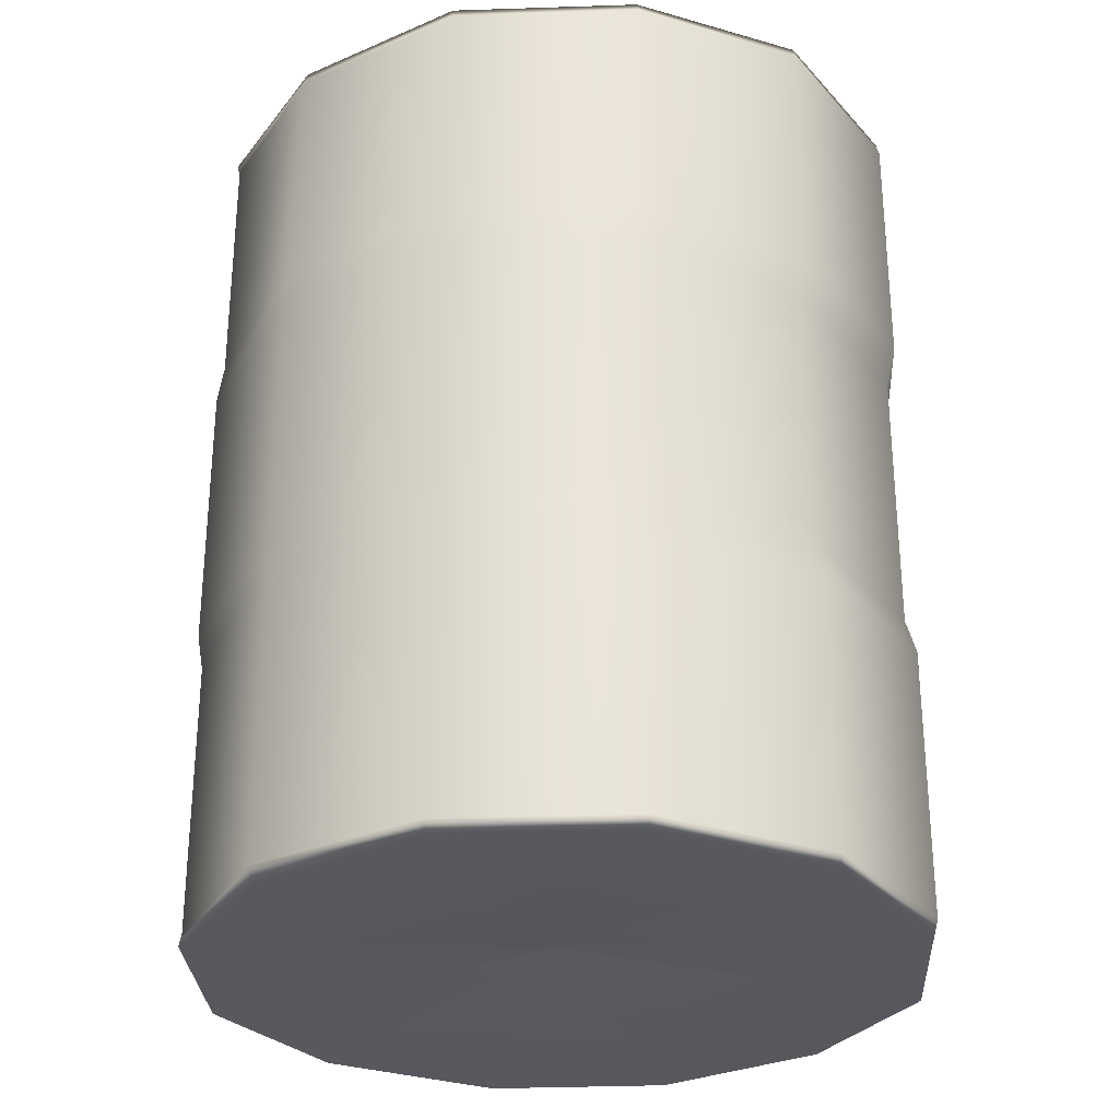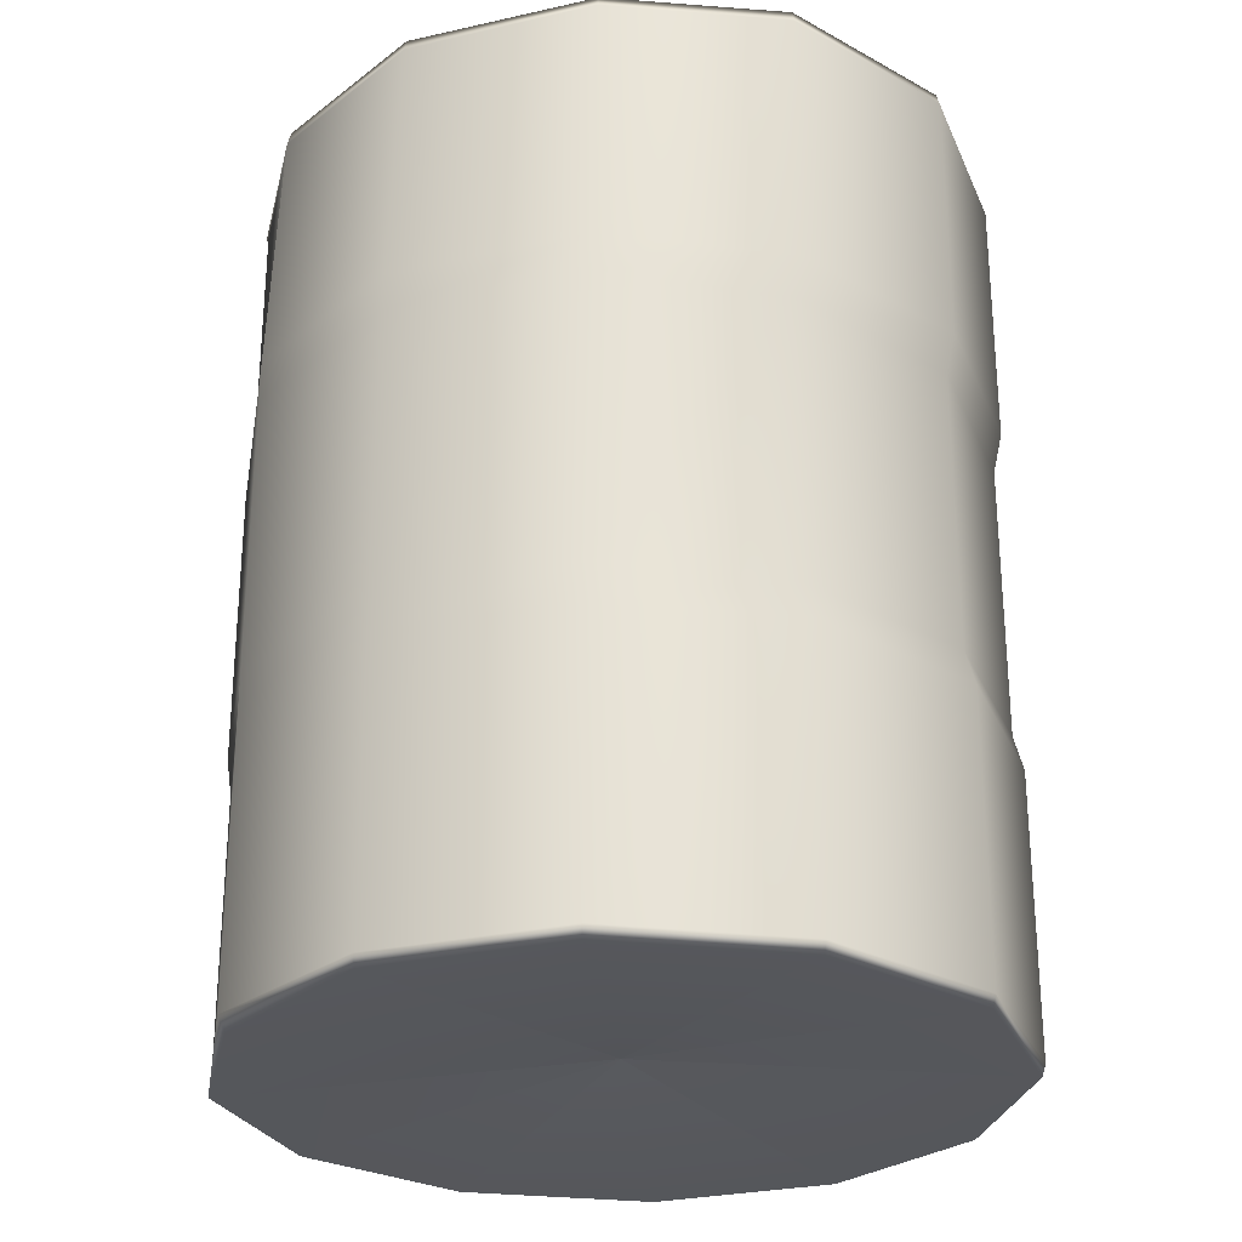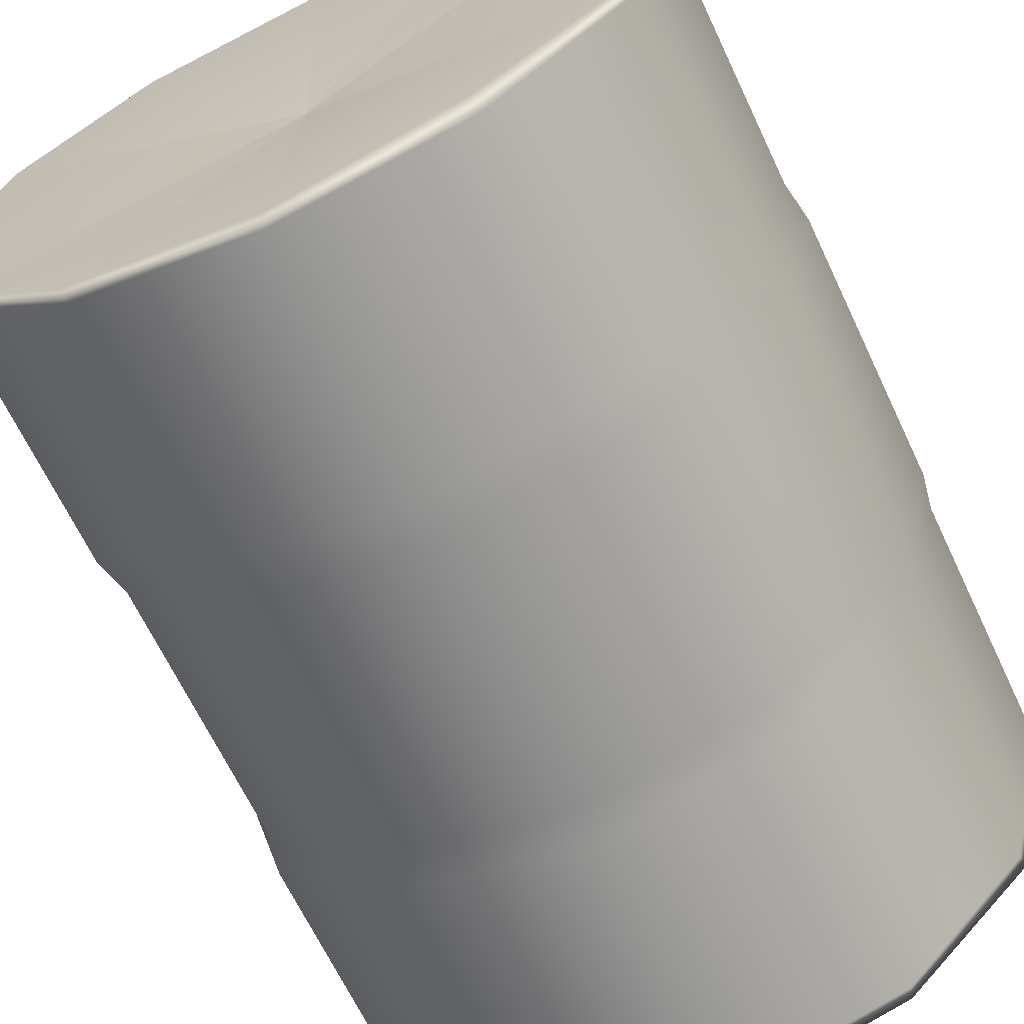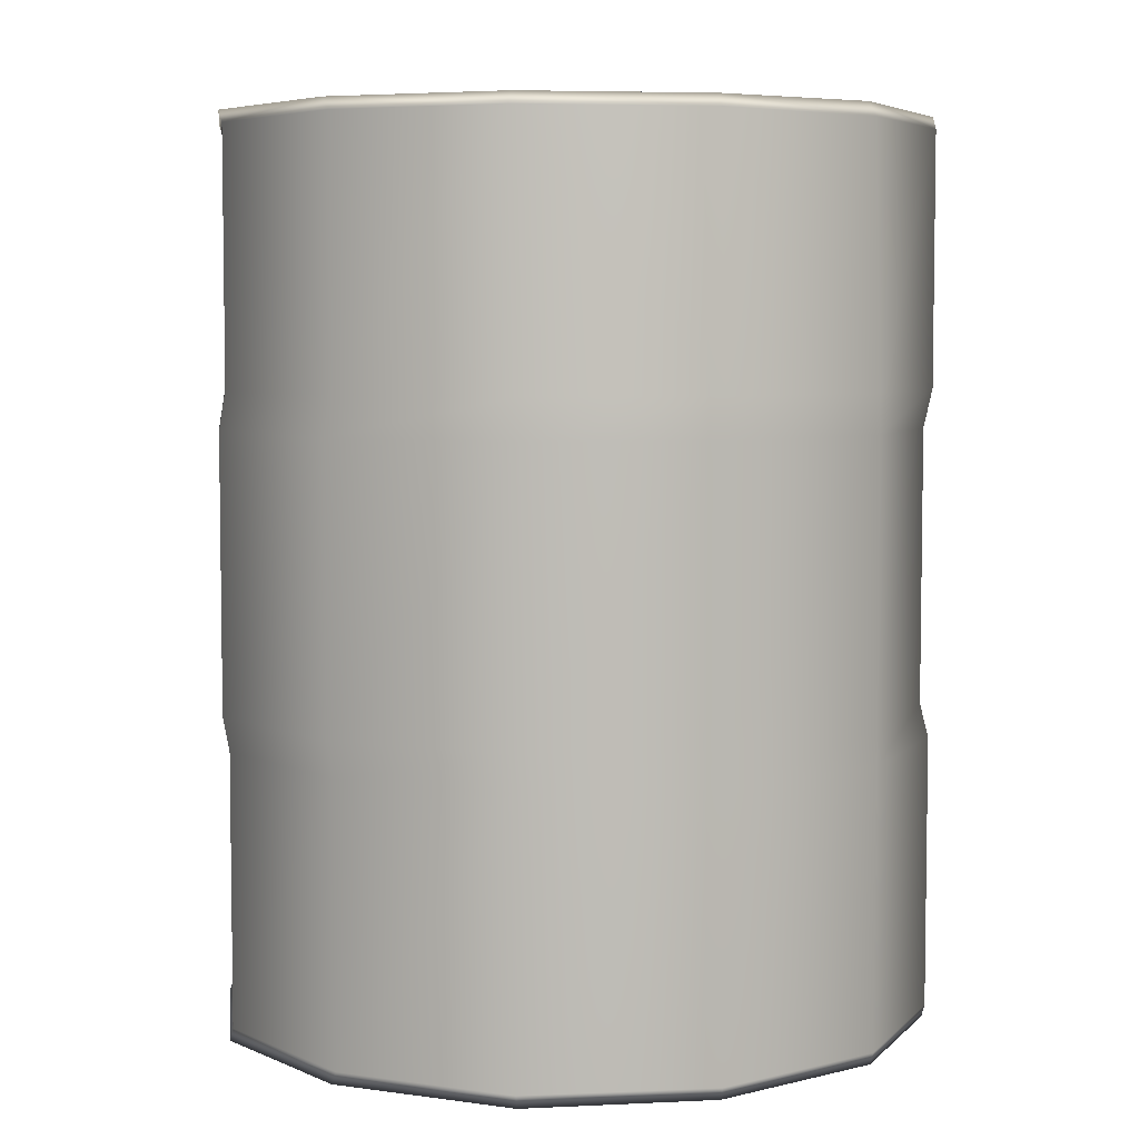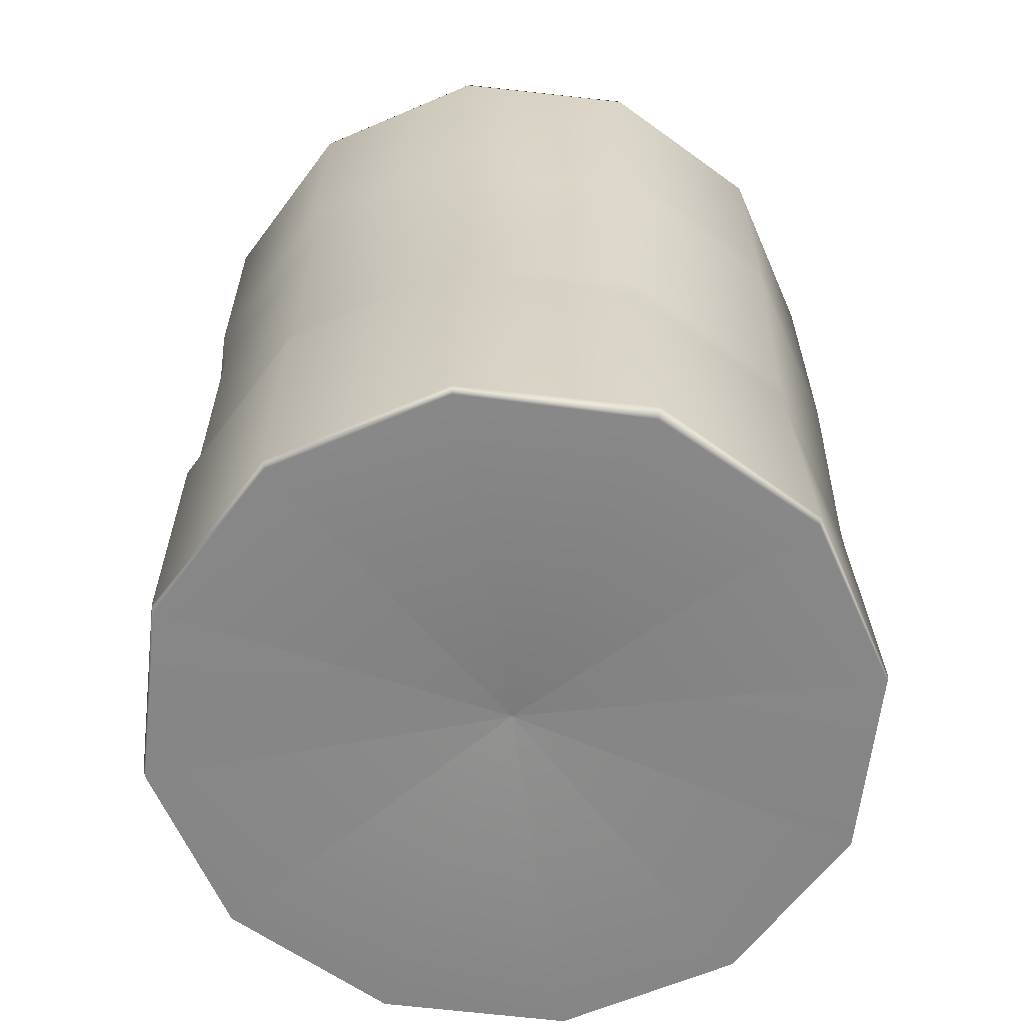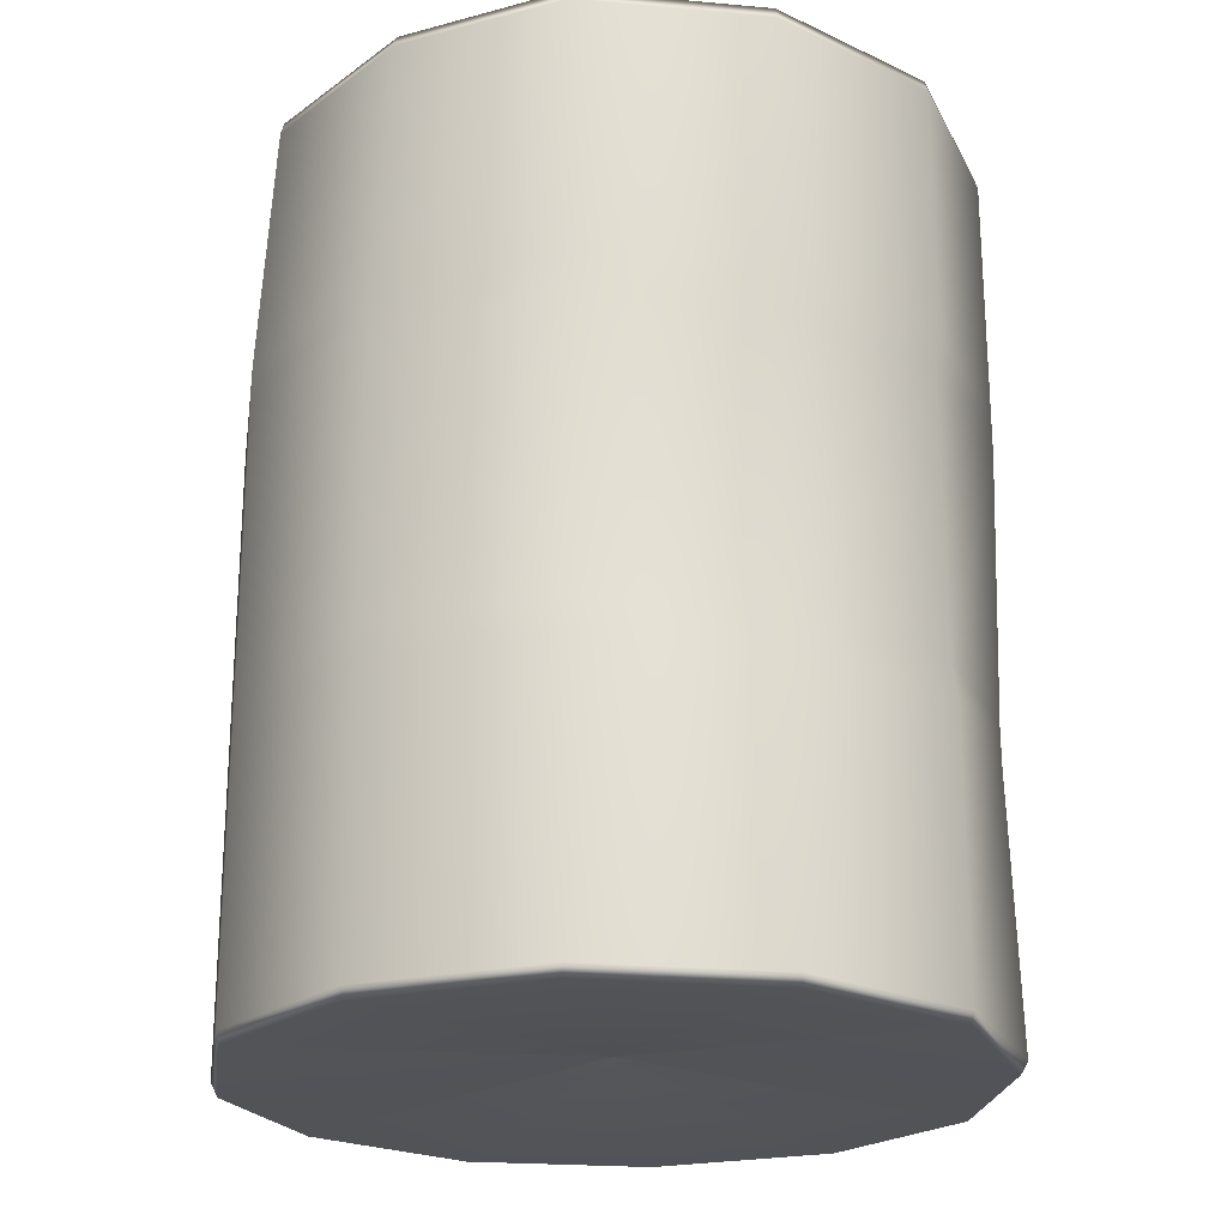
<metadata>
{"format":"obj","ext":"obj","renderer":"f3d","projection":"perspective","resolution":1024,"background":"white","views":[{"elev":-29.1,"azim":18.1,"up":"+Y"},{"elev":-27.1,"azim":34.6,"up":"+Y"},{"elev":-66.2,"azim":-154.7,"up":"+Z"},{"elev":5.4,"azim":-22.4,"up":"+Y"},{"elev":-62.2,"azim":128.5,"up":"+Y"},{"elev":-22.6,"azim":66.2,"up":"+Y"}]}
</metadata>
<code>
o model_2563
v 0.3433 0.9928 0.1982
v 0.3964 0.9928 0
v 0 0.9645 0
v -0.3392 0.7001 -0.2
v -0.2 0.7001 -0.3464
v -0.2 0.6572 -0.3464
v -0.3464 0.6572 -0.2
v -0.3928 0.7001 0
v -0.4 0.6572 0
v 0 0.6572 -0.4
v 0 0.7001 -0.4
v 0.2 0.7001 -0.3464
v 0.2 0.6572 -0.3464
v -0.3392 0.7001 0.2
v -0.3464 0.6572 0.2
v -0.2 0.7001 0.3464
v -0.2 0.6572 0.3464
v 0 0.7001 0.4
v 0 0.6572 0.4
v 0.2 0.7001 0.3464
v 0.2 0.6572 0.3464
v 0.3464 0.7001 0.2
v 0.2 0.7001 0.3464
v 0.2 0.6572 0.3464
v 0.3355 0.6572 0.2
v 0.4 0.7001 0
v 0.3891 0.6572 0
v 0.3464 0.7001 -0.2
v 0.3355 0.6572 -0.2
v -0.2 0.3148 -0.3357
v -0.3392 0.3148 -0.2
v -0.3464 0.3537 -0.2
v -0.2 0.3537 -0.3357
v -0.4 0.3537 0
v -0.3928 0.3148 0
v 0 0.3537 -0.3893
v 0 0.3148 -0.3893
v -0.3464 0.3537 0.2
v -0.3392 0.3148 0.2
v -0.2 0.3537 0.3464
v -0.2 0.3148 0.3464
v 0 0.3537 0.4
v 0 0.3148 0.4
v 0.2 0.3537 0.3464
v 0.2 0.3148 0.3464
v 0.3355 0.3537 0.2
v 0.2 0.3537 0.3464
v 0.2 0.3148 0.3464
v 0.3464 0.3148 0.2
v 0.3891 0.3537 0
v 0.4 0.3148 0
v 0.3355 0.3537 -0.2
v 0.3464 0.3148 -0.2
v 0.2 0.3537 -0.3357
v 0.2 0.3148 -0.3357
v 0.3433 0.9928 -0.1982
v 0.3433 0.9928 -0.1982
v 0.3464 0.9799 -0.2
v 0.2 0.9799 -0.3464
v 0.1982 0.9928 -0.3433
v 0.3964 0.9928 0
v 0.4 0.9799 0
v 0 0.9799 -0.4
v 0 0.9928 -0.3964
v -0.2 0.9799 -0.3464
v -0.196 0.9955 -0.3395
v -0.3392 0.9799 -0.2
v -0.3433 0.9928 -0.1982
v -0.3928 0.9799 0
v -0.3964 0.9928 0
v -0.3392 0.9799 0.2
v -0.3437 0.9926 0.1977
v -0.2 0.9799 0.3303
v -0.1959 0.9928 0.3294
v 0 0.9799 0.3839
v 0 0.9928 0.3802
v 0.2 0.9799 0.3303
v 0.196 0.9955 0.3234
v 0.196 0.9955 0.3234
v 0.2 0.9799 0.3303
v 0.3464 0.9799 0.2
v 0.3433 0.9928 0.1982
v -0.2 0.01316 -0.3464
v -0.3392 0.01316 -0.2
v 0 0.01316 -0.4
v 0.2 0.01316 -0.3464
v 0.3464 0.01316 -0.2
v 0.4 0.01316 0
v 0.3464 0.01316 -0.2
v 0.3464 0.01316 0.2
v 0.2 0.01316 0.3464
v 0 0.01316 0.4
v 0.2 0.01316 0.3464
v -0.2 0.01316 0.3464
v -0.3392 0.01316 0.2
v -0.3928 0.01316 0
v 0 0.0285 0
v 0 0 -0.3964
v 0.196 0 -0.3395
v 0.3433 0.00021 0.1982
v 0.1982 0 0.3433
v 0.3964 0 1.379e-07
v 0.1982 0 0.3433
v 0 0 0.3964
v -0.196 -0.002472 0.3395
v -0.3433 0.00021 0.1982
v -0.3964 0 1.379e-07
v -0.3437 0.0004323 -0.1977
v -0.1959 0 -0.3456
v 0 0 -0.3964
v 0.196 0 -0.3395
v 0 0.0285 0
v 0.3433 0.00021 -0.1982
v 0.3964 0 1.379e-07
v 0.3433 0.00021 -0.1982
v 0.3433 0.00021 -0.1982
v 0 0.0285 0
v 0 0 0.3964
v -0.196 -0.002472 0.3395
v -0.3433 0.00021 0.1982
v 0 0.0285 0
v 0.3433 0.00021 0.1982
v 0.1982 0 0.3433
v 0 0.0285 0
v -0.3437 0.0004323 -0.1977
v 0 0.0285 0
v -0.3964 0 1.379e-07
v -0.1959 0 -0.3456
v 0 0.0285 0
v 0 0.0285 0
v 0 0.0285 0
v 0 0.0285 0
v 0 0.9928 -0.3964
v 0 0.9645 0
v 0.1982 0.9928 -0.3433
v -0.3437 0.9926 0.1977
v 0 0.9645 0
v -0.3964 0.9928 0
v -0.3433 0.9928 -0.1982
v 0 0.9645 0
v -0.196 0.9955 -0.3395
v 0 0.9928 0.3802
v 0 0.9645 0
v -0.1959 0.9928 0.3294
v 0 0.9645 0
v 0 0.9645 0
v 0 0.9645 0
v 0.196 0.9955 0.3234
v 0 0.9645 0
v 0 0.9645 0
g surface_000
f 148 150 142
f 144 149 136
f 1 147 148
f 141 146 133
f 135 145 56
f 142 143 144
f 139 140 141
f 133 134 135
f 128 132 125
f 127 131 120
f 130 114 122
f 128 98 129
f 125 126 127
f 124 123 118
f 121 122 123
f 112 113 114
f 139 138 137
f 136 137 138
f 97 99 113
f 97 98 99
f 120 117 119
f 117 118 119
f 111 87 115
f 111 86 87
f 87 86 55
f 87 55 53
f 110 86 111
f 110 85 86
f 37 86 85
f 37 55 86
f 36 55 37
f 36 54 55
f 54 53 55
f 109 85 110
f 109 83 85
f 30 85 83
f 30 37 85
f 30 36 37
f 30 33 36
f 6 36 33
f 6 10 36
f 10 54 36
f 108 83 109
f 108 84 83
f 83 84 31
f 83 31 30
f 30 31 32
f 30 32 33
f 33 32 7
f 33 7 6
f 4 6 7
f 4 5 6
f 10 6 5
f 108 96 84
f 35 84 96
f 35 31 84
f 34 31 35
f 34 32 31
f 9 32 34
f 9 7 32
f 8 7 9
f 8 4 7
f 67 4 8
f 5 4 67
f 108 107 96
f 107 95 96
f 39 96 95
f 39 35 96
f 38 35 39
f 38 34 35
f 15 34 38
f 15 9 34
f 14 9 15
f 14 8 9
f 69 8 14
f 67 8 69
f 107 106 95
f 106 94 95
f 95 94 41
f 95 41 39
f 40 39 41
f 40 38 39
f 38 40 17
f 38 17 15
f 16 15 17
f 16 14 15
f 106 105 94
f 104 94 105
f 104 92 94
f 43 94 92
f 43 41 94
f 42 41 43
f 42 40 41
f 19 40 42
f 19 17 40
f 18 17 19
f 18 16 17
f 73 16 18
f 14 16 73
f 103 92 104
f 103 93 92
f 45 92 93
f 45 43 92
f 44 43 45
f 44 42 43
f 21 42 44
f 21 19 42
f 20 19 21
f 20 18 19
f 75 18 20
f 73 18 75
f 74 73 75
f 72 73 74
f 72 71 73
f 14 73 71
f 69 14 71
f 75 20 77
f 76 75 77
f 74 75 76
f 76 77 78
f 72 69 71
f 72 70 69
f 70 67 69
f 70 68 67
f 68 65 67
f 5 67 65
f 63 5 65
f 63 11 5
f 10 5 11
f 68 66 65
f 64 65 66
f 64 63 65
f 60 63 64
f 60 59 63
f 59 11 63
f 59 12 11
f 10 11 12
f 10 12 13
f 10 13 54
f 52 54 13
f 54 52 53
f 57 59 60
f 57 58 59
f 28 59 58
f 28 12 59
f 12 28 29
f 12 29 13
f 52 13 29
f 29 50 52
f 52 50 51
f 52 51 53
f 53 51 88
f 53 88 89
f 58 57 61
f 58 61 62
f 58 62 26
f 58 26 28
f 28 26 27
f 28 27 29
f 29 27 50
f 27 46 50
f 50 46 49
f 50 49 51
f 51 49 90
f 51 90 88
f 82 62 61
f 82 81 62
f 81 26 62
f 81 22 26
f 26 22 25
f 26 25 27
f 27 25 46
f 47 46 25
f 46 47 48
f 46 48 49
f 91 49 48
f 91 90 49
f 79 81 82
f 79 80 81
f 23 81 80
f 23 22 81
f 22 23 24
f 22 24 25
f 47 25 24
f 116 89 88
f 116 88 102
f 90 102 88
f 90 100 102
f 100 90 91
f 100 91 101
f 56 3 2
f 1 2 3

</code>
